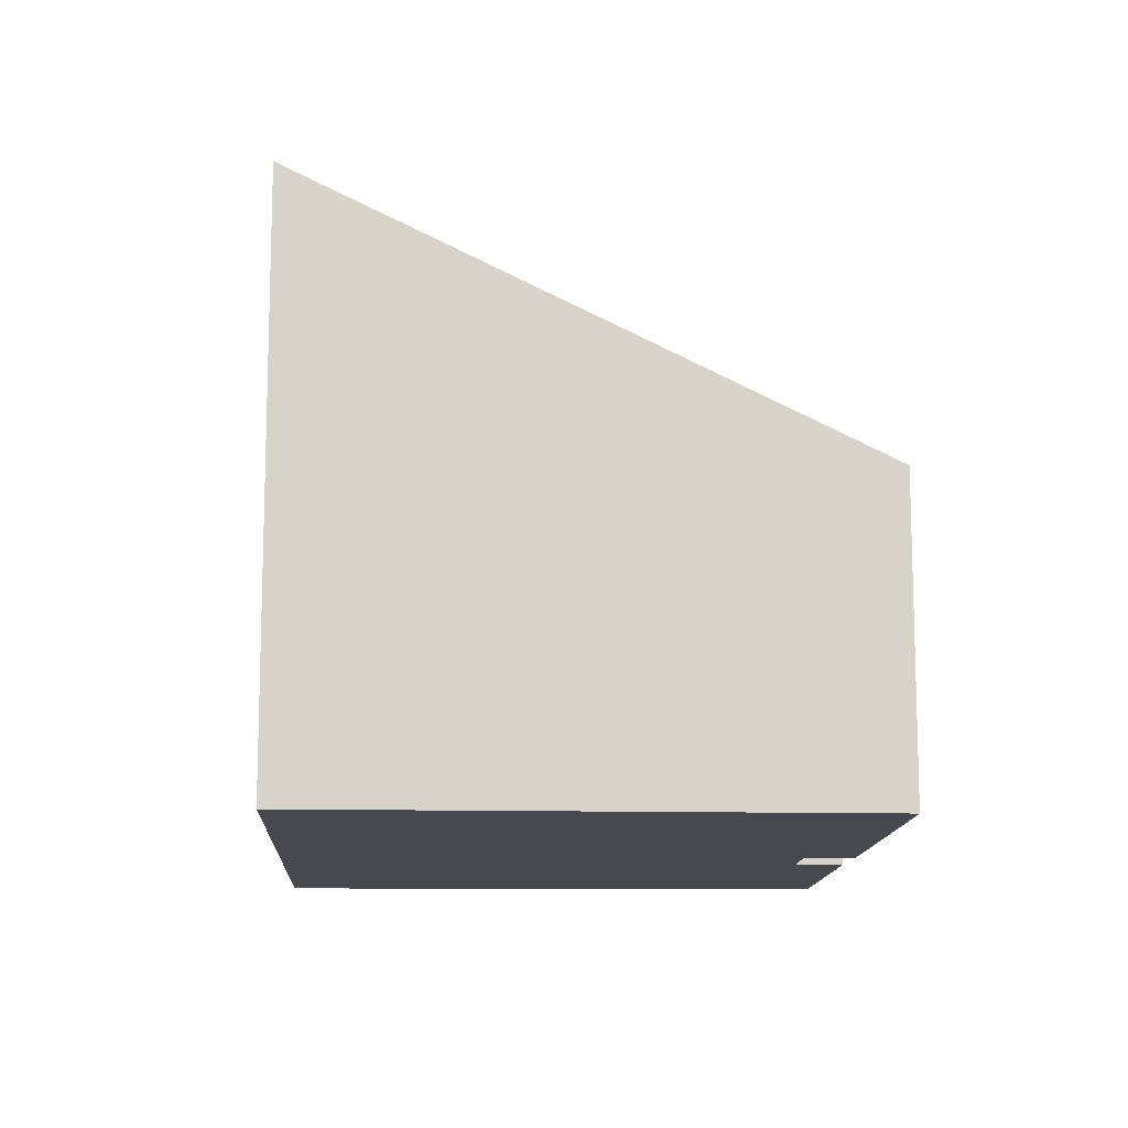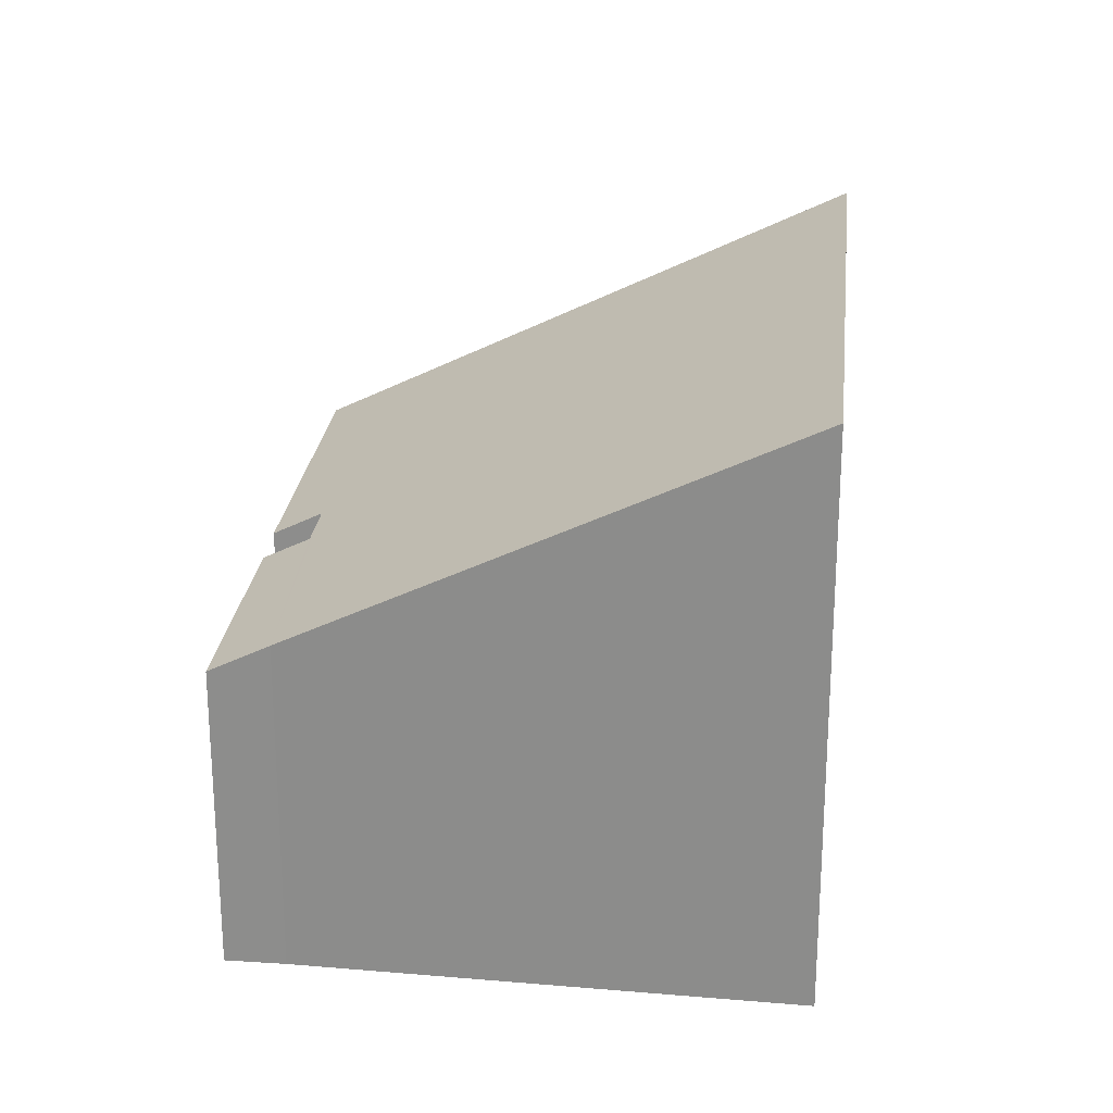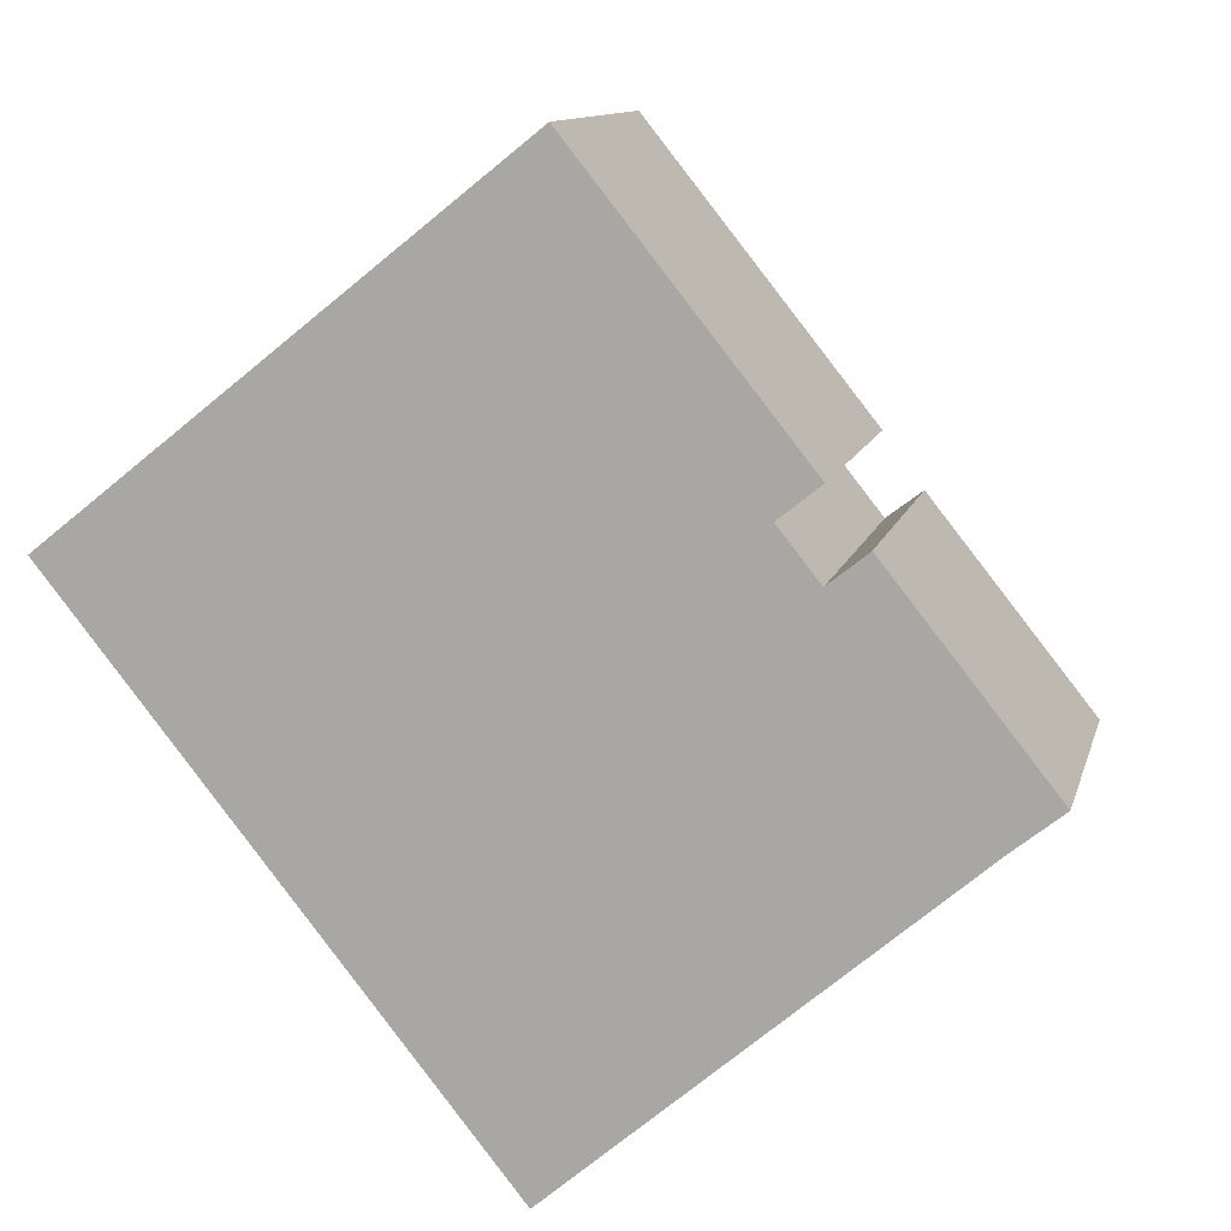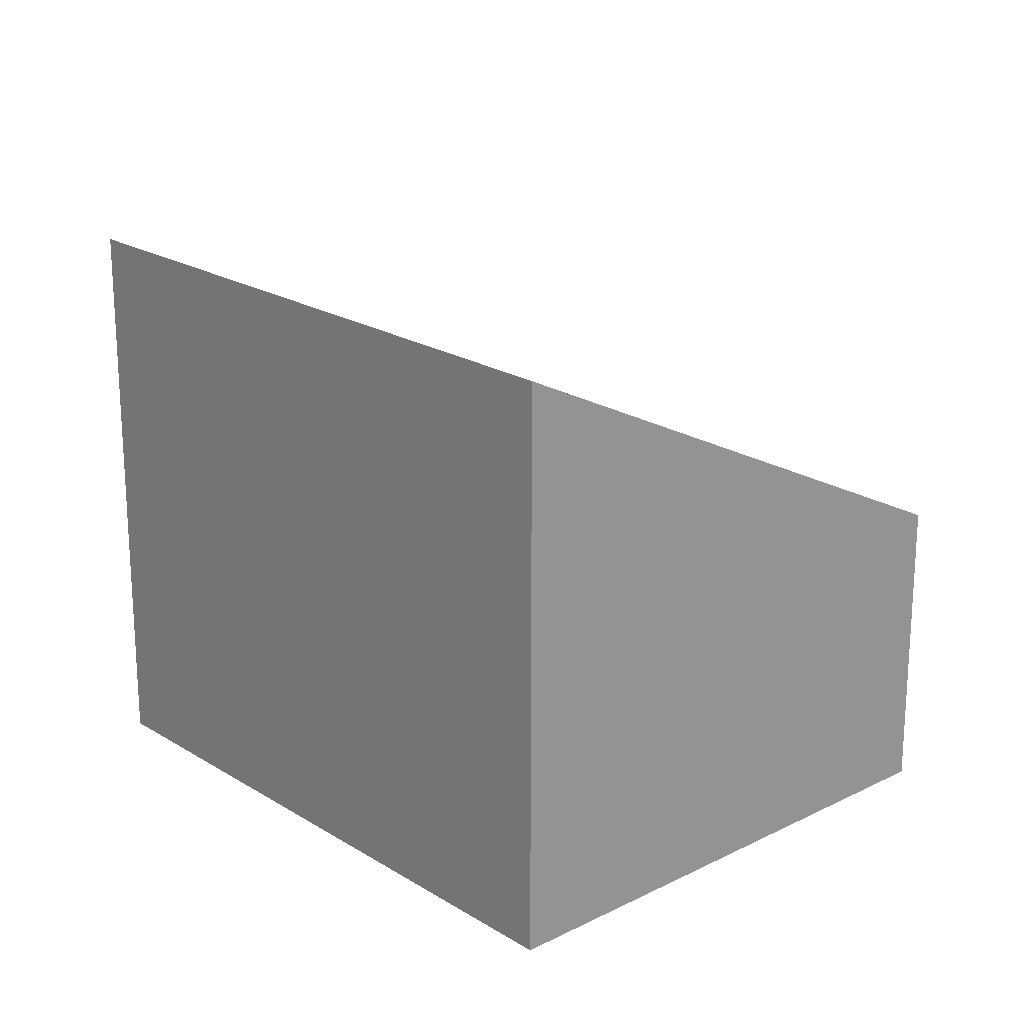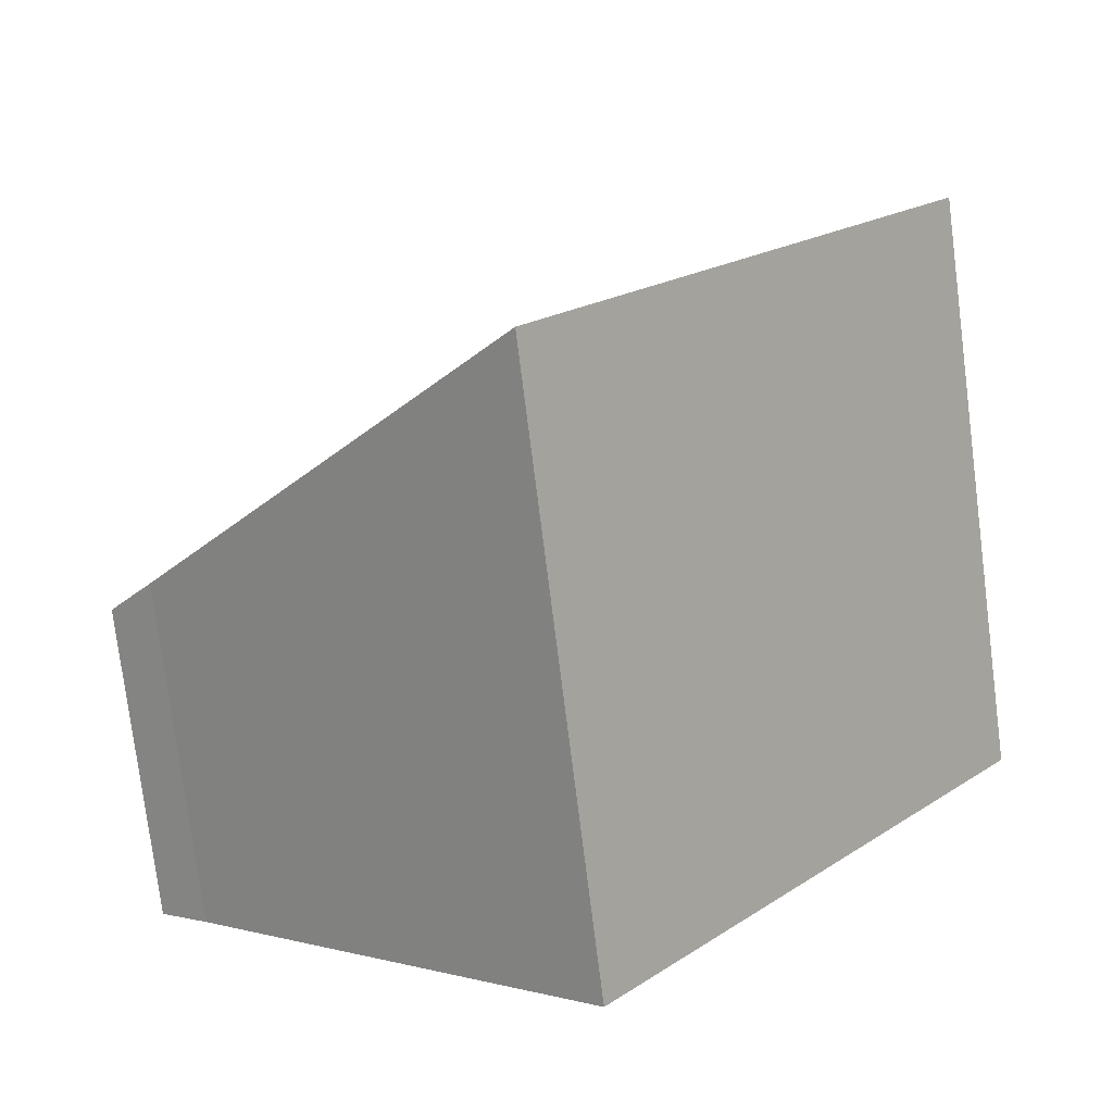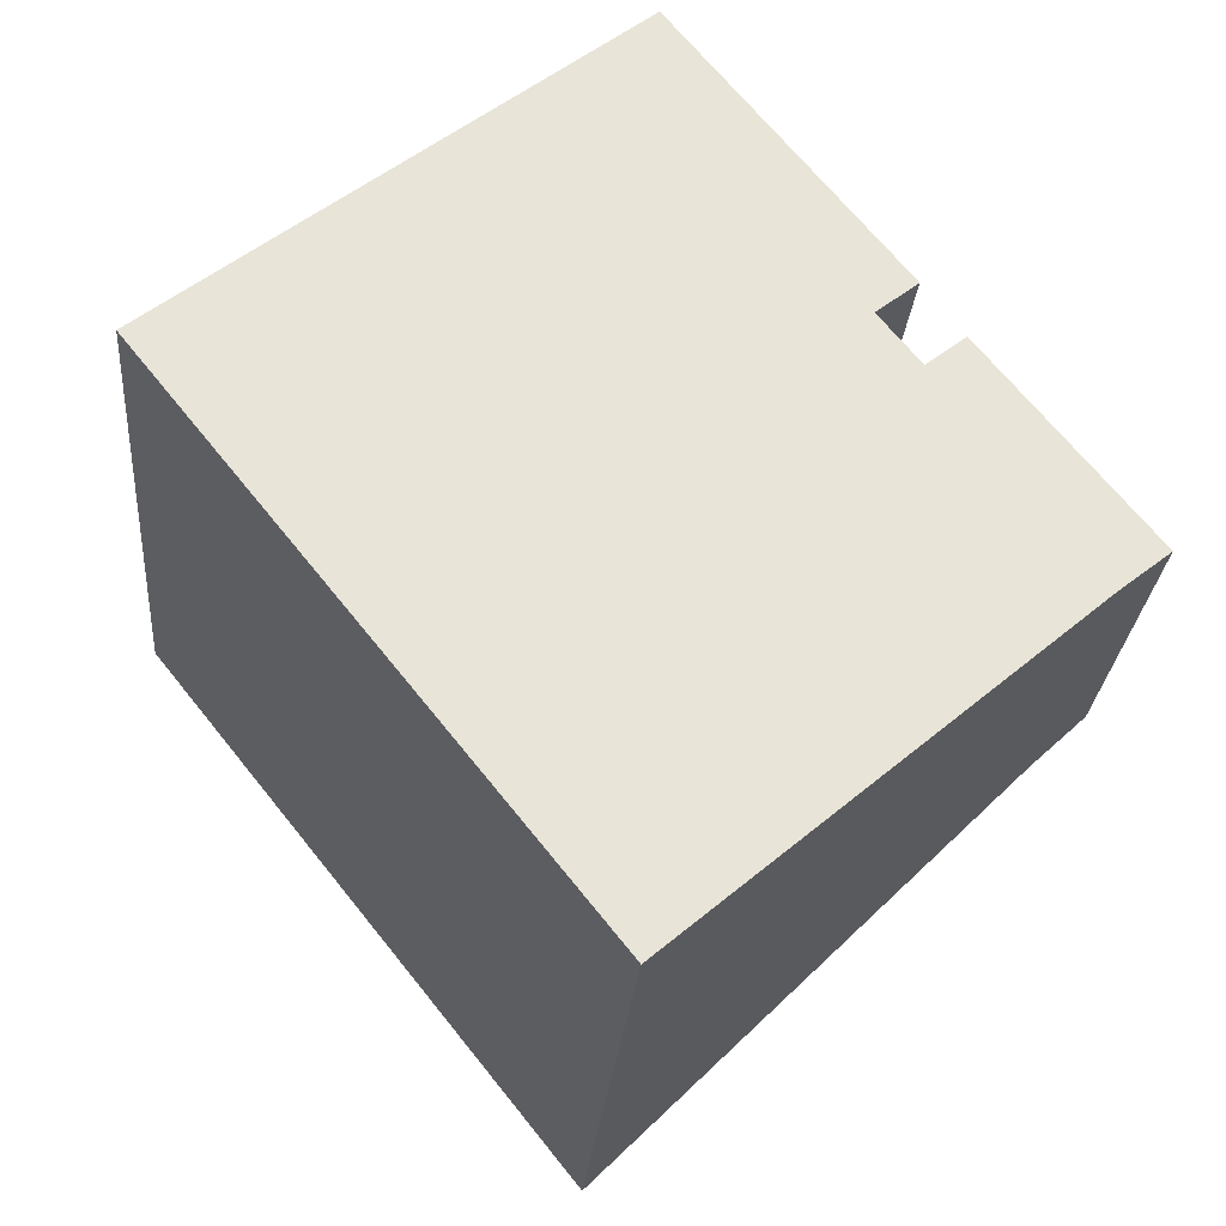
<metadata>
{"format":"obj","ext":"obj","renderer":"f3d","projection":"perspective","resolution":1024,"background":"white","views":[{"elev":-12.7,"azim":-41.6,"up":"+Y"},{"elev":24.5,"azim":147.5,"up":"+Y"},{"elev":11.3,"azim":13.2,"up":"+Z"},{"elev":21.0,"azim":-80.7,"up":"+Y"},{"elev":-77.0,"azim":-172.8,"up":"+Z"},{"elev":-27.4,"azim":-4.8,"up":"+Z"}]}
</metadata>
<code>
v  7.688 3.604 0.963
v  7.228 3.888 0.595
v  5.164 3.603 4.124
v  4.929 6.798 -6.172
v  0 6.798 4.163e-16
v  9.39 3.962 -2.356
v  7.687 3.888 0.02
v  8.122 3.619 0.368
v  9.944 3.619 -1.914
v  8.122 -2.253e-17 0.368
v  9.944 1.172e-16 -1.914
v  7.688 -5.897e-17 0.963
v  5.164 -2.525e-16 4.124
v  7.228 -3.643e-17 0.595
v  7.687 -1.225e-18 0.02
v  9.39 1.443e-16 -2.356
v  4.929 3.779e-16 -6.172
v  0 0 0
g defaultobject
f 1 2 3
f 3 4 5
f 4 3 2
f 4 2 6
f 6 2 7
f 6 7 8
f 6 8 9
f 10 9 8
f 9 10 11
f 3 12 1
f 12 3 13
f 14 7 2
f 7 14 15
f 9 16 6
f 16 9 11
f 6 17 4
f 17 6 16
f 1 14 2
f 14 1 12
f 17 5 4
f 5 17 18
f 18 3 5
f 3 18 13
f 15 8 7
f 8 15 10
f 10 15 11
f 16 18 17
f 18 16 14
f 18 14 13
f 14 16 15
f 15 16 11
f 13 14 12

</code>
